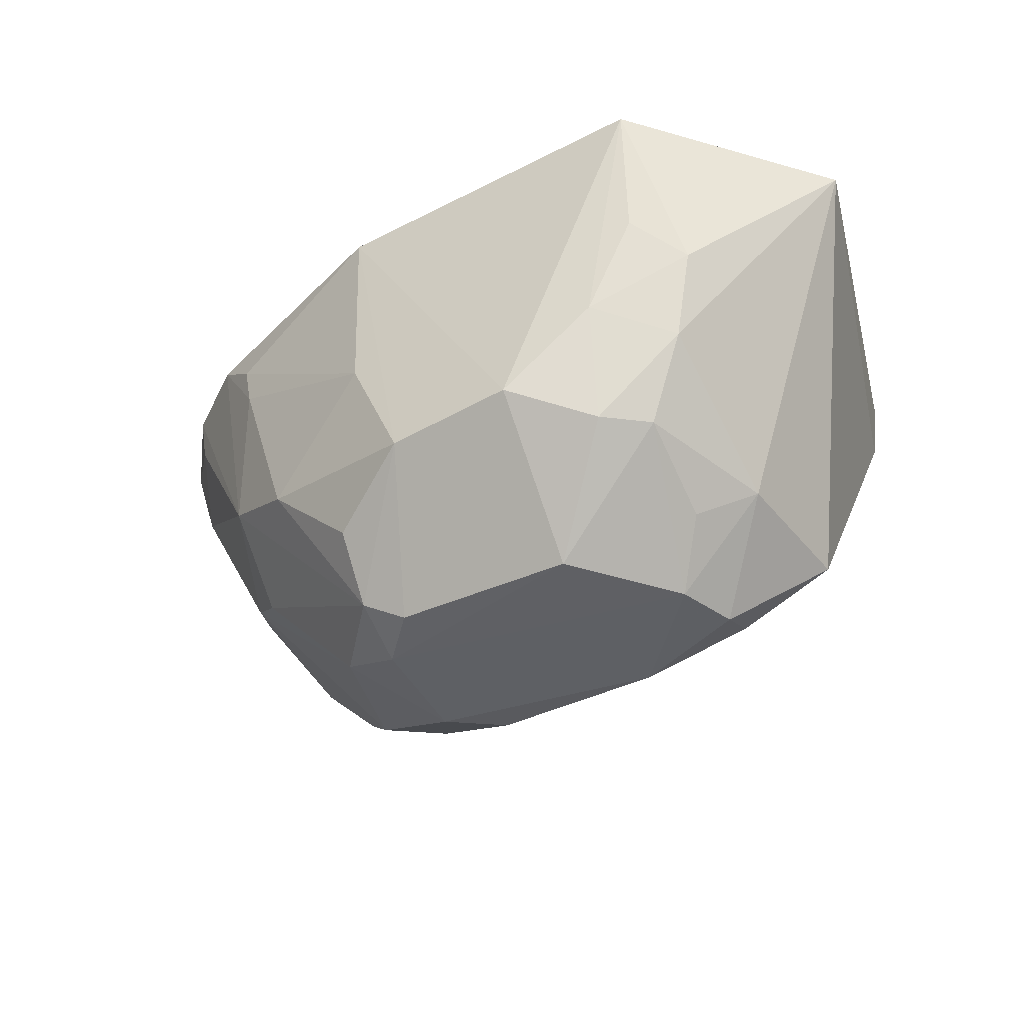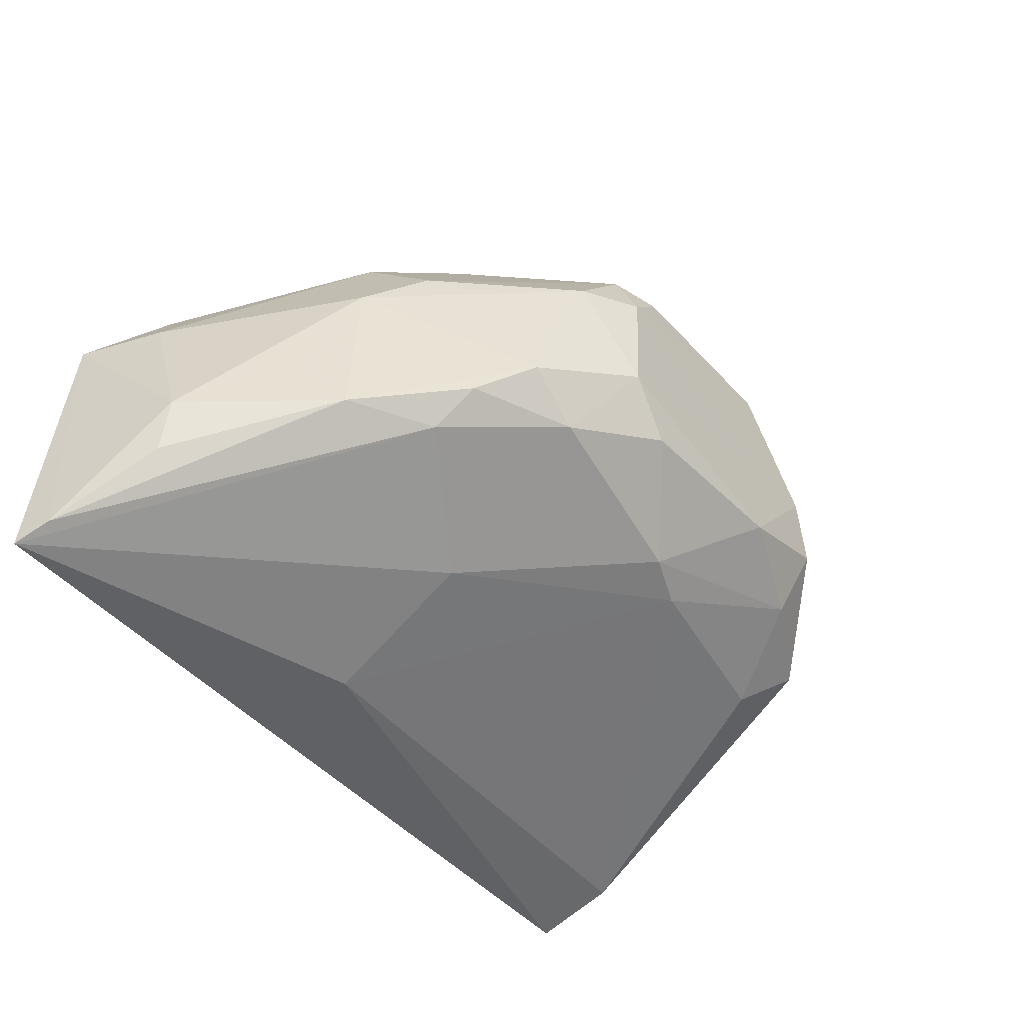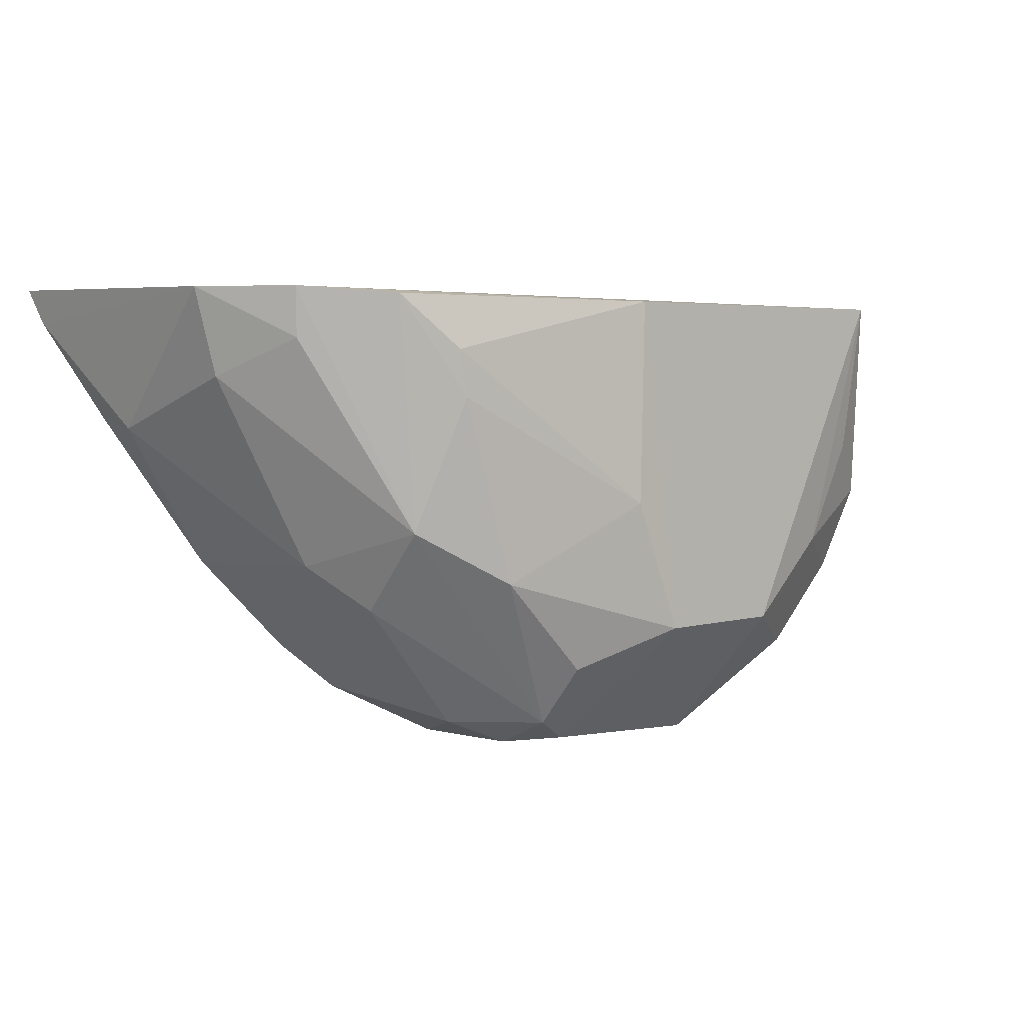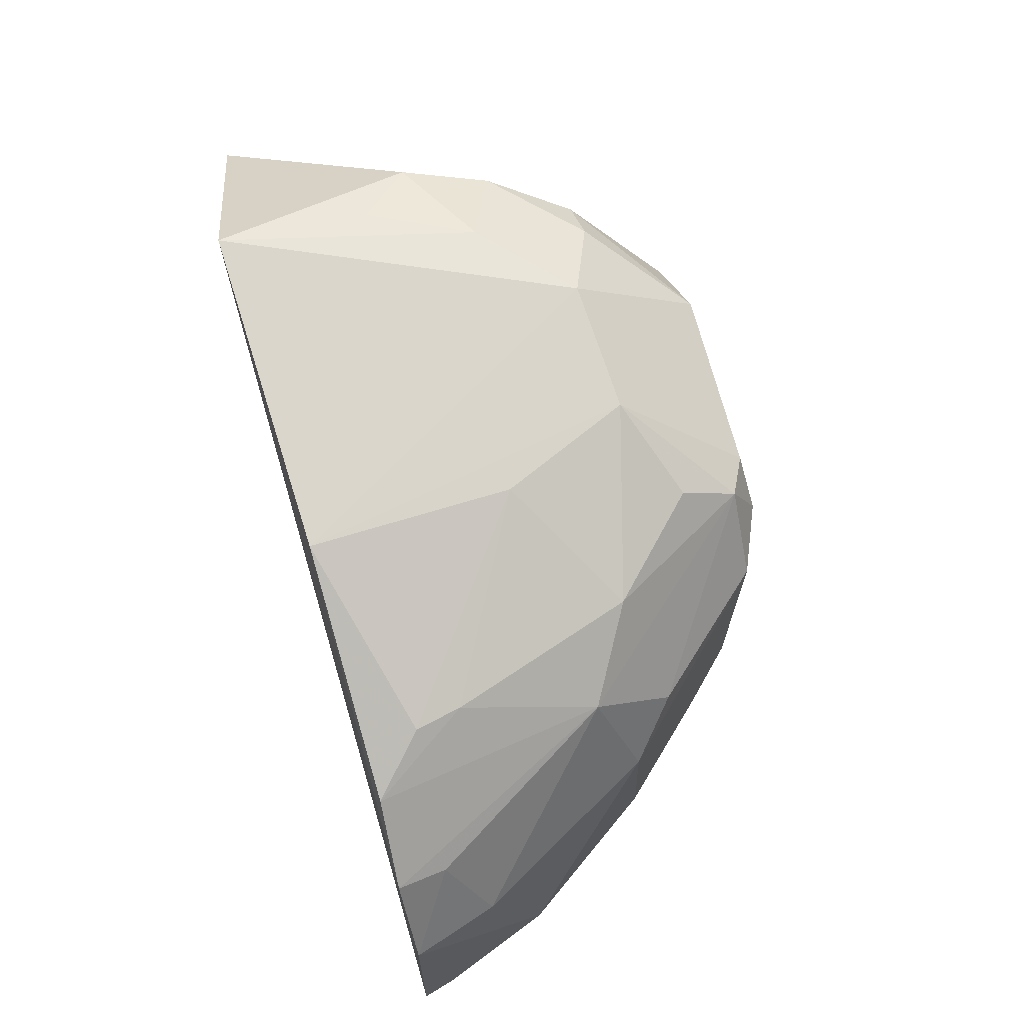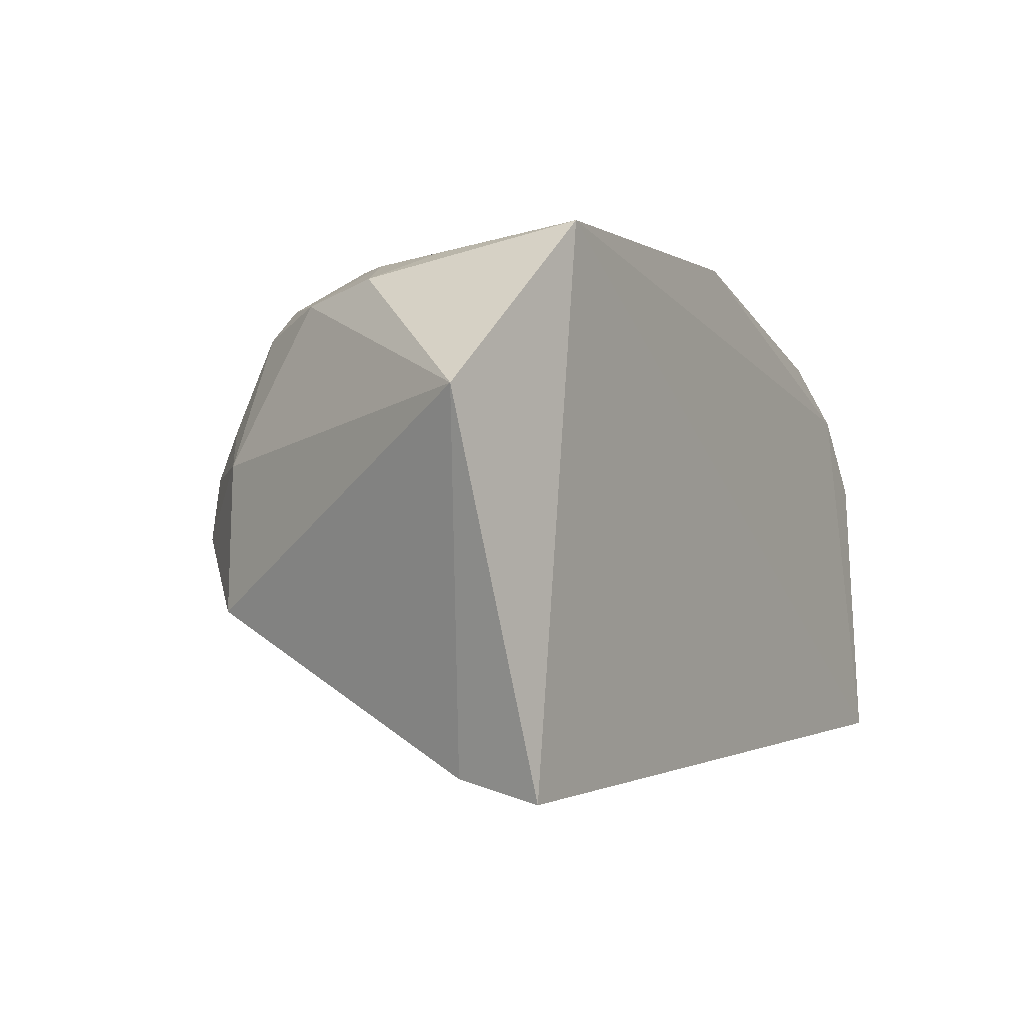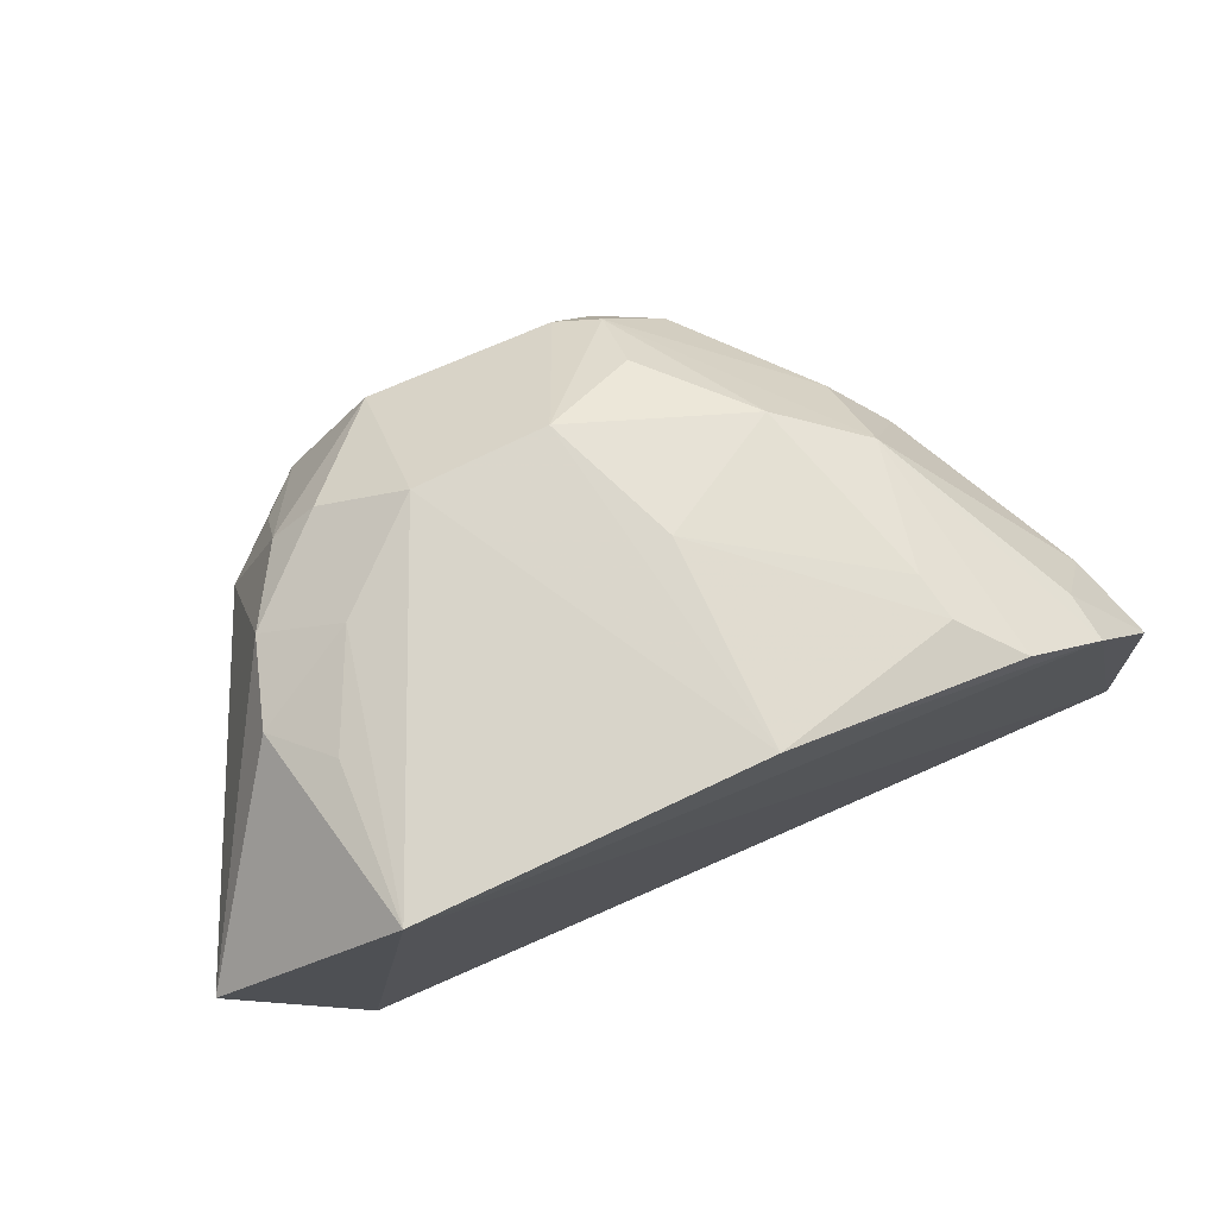
<metadata>
{"format":"obj","ext":"obj","renderer":"f3d","projection":"perspective","resolution":1024,"background":"white","views":[{"elev":-43.5,"azim":29.0,"up":"+Y"},{"elev":-45.2,"azim":-52.3,"up":"+Z"},{"elev":2.2,"azim":-41.9,"up":"+Y"},{"elev":73.0,"azim":-106.6,"up":"+Z"},{"elev":-0.7,"azim":119.2,"up":"+Z"},{"elev":77.3,"azim":155.6,"up":"+Z"}]}
</metadata>
<code>
v 0.02048 -0.0945 0.05533
v 0.03426 -0.09698 0.04262
v 0.02656 -0.0944 0.0133
v -0.03737 -0.09343 0.01403
v -0.0088 -0.131 0.04119
v 0.015 -0.1233 0.05062
v -0.02477 -0.09475 0.04757
v 0.001273 -0.125 0.02296
v 0.02387 -0.1104 0.05164
v 0.02369 -0.1237 0.02628
v -0.03096 -0.09424 0.04288
v -0.001317 -0.1211 0.05386
v -0.02048 -0.1232 0.02588
v -0.009926 -0.1018 0.01457
v 0.0262 -0.101 0.0147
v 0.02247 -0.1241 0.03774
v 0.008273 -0.1308 0.02888
v -0.005721 -0.09493 0.05464
v 0.008802 -0.1207 0.05441
v -0.02229 -0.113 0.04626
v -0.021 -0.1198 0.02326
v -0.01133 -0.1138 0.01876
v 0.02003 -0.1207 0.02309
v 0.02188 -0.1171 0.05008
v -0.00535 -0.1302 0.02826
v 0.01686 -0.1305 0.03195
v -0.01994 -0.1026 0.04971
v 0.01607 -0.1144 0.05373
v 0.008645 -0.1309 0.04464
v -0.008461 -0.1242 0.04986
v -0.02207 -0.1194 0.04042
v -0.02691 -0.116 0.02379
v -0.01289 -0.1266 0.02571
v 0.005141 -0.1236 0.02234
v 0.01631 -0.1276 0.02715
v 0.01837 -0.1232 0.04796
v -0.009253 -0.1309 0.03198
v -0.02064 -0.09891 0.04974
v -0.00553 -0.1109 0.054
v -0.01551 -0.1171 0.04971
v 0.01998 -0.1064 0.05383
v 0.01525 -0.1309 0.03689
v -0.00552 -0.1305 0.04475
v -0.01371 -0.1289 0.03998
v -0.03369 -0.101 0.03626
v -0.03675 -0.09618 0.01522
v -0.02592 -0.1158 0.0371
v -0.0172 -0.1267 0.0288
v -0.008638 -0.1289 0.04598
v 0.0183 -0.1268 0.04067
v -0.03054 -0.09812 0.04243
v -0.03574 -0.09419 0.03649
v -0.03433 -0.1049 0.02456
v -0.0341 -0.104 0.02025
f 1 2 3
f 1 3 4
f 9 2 1
f 11 1 4
f 14 4 3
f 15 3 2
f 15 2 10
f 15 14 3
f 16 10 2
f 18 11 7
f 18 1 11
f 19 18 12
f 19 1 18
f 20 7 11
f 22 4 14
f 22 21 4
f 23 15 10
f 24 16 2
f 24 2 9
f 25 8 17
f 26 10 16
f 27 7 20
f 28 1 19
f 28 24 9
f 28 19 6
f 28 6 24
f 29 19 12
f 29 6 19
f 32 21 13
f 33 22 8
f 33 21 22
f 33 8 25
f 33 13 21
f 34 8 22
f 34 15 23
f 34 22 14
f 34 14 15
f 35 23 10
f 35 34 23
f 35 17 8
f 35 8 34
f 35 26 17
f 35 10 26
f 36 24 6
f 36 16 24
f 36 6 29
f 37 25 17
f 37 33 25
f 38 18 7
f 38 7 27
f 39 12 18
f 39 38 27
f 39 18 38
f 40 27 20
f 40 39 27
f 40 12 39
f 40 30 12
f 41 28 9
f 41 9 1
f 41 1 28
f 42 17 26
f 42 36 29
f 42 26 16
f 42 37 17
f 42 29 5
f 42 5 37
f 43 29 12
f 43 5 29
f 44 37 5
f 46 4 21
f 46 21 32
f 47 31 20
f 47 20 45
f 47 44 31
f 48 13 33
f 48 33 37
f 48 37 44
f 48 44 47
f 48 47 32
f 48 32 13
f 49 40 20
f 49 20 31
f 49 31 44
f 49 30 40
f 49 43 12
f 49 12 30
f 49 44 5
f 49 5 43
f 50 42 16
f 50 16 36
f 50 36 42
f 51 45 20
f 51 20 11
f 52 11 4
f 52 4 46
f 52 51 11
f 52 45 51
f 53 52 46
f 53 45 52
f 53 47 45
f 53 32 47
f 54 53 46
f 54 46 32
f 54 32 53

</code>
